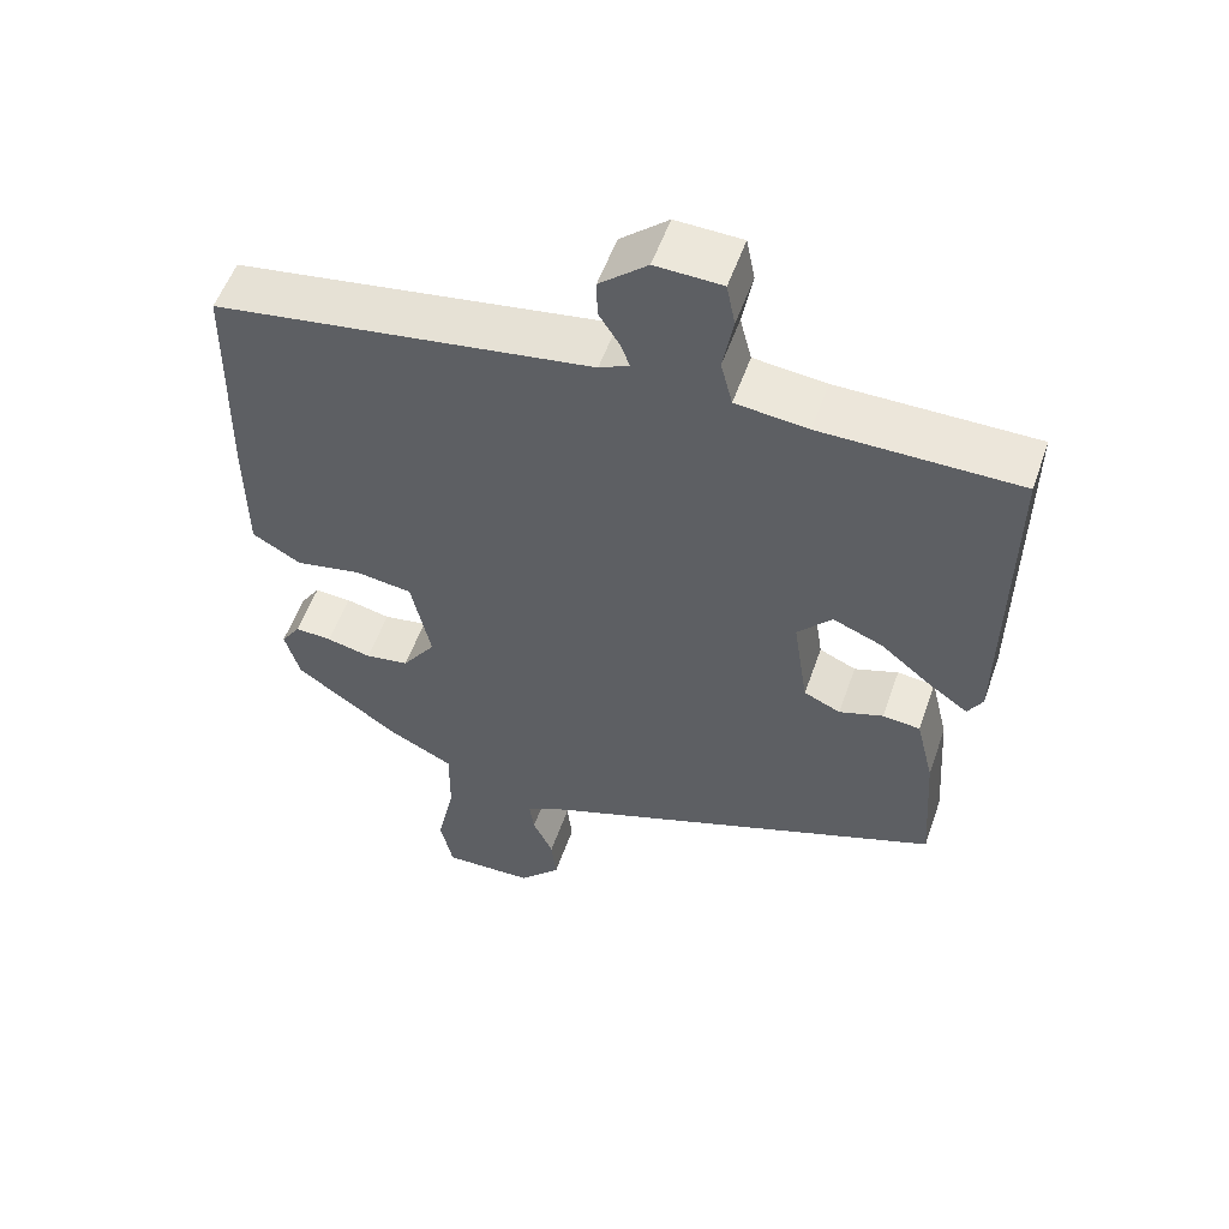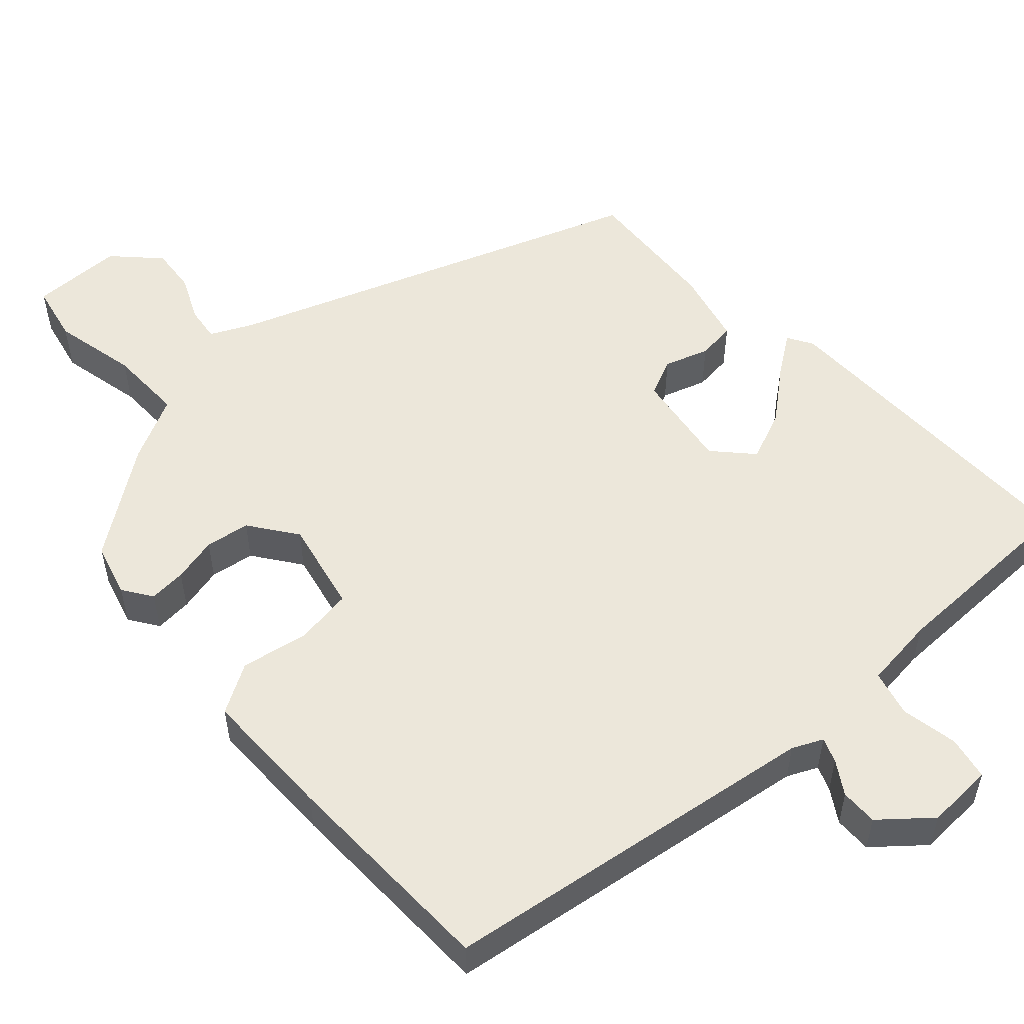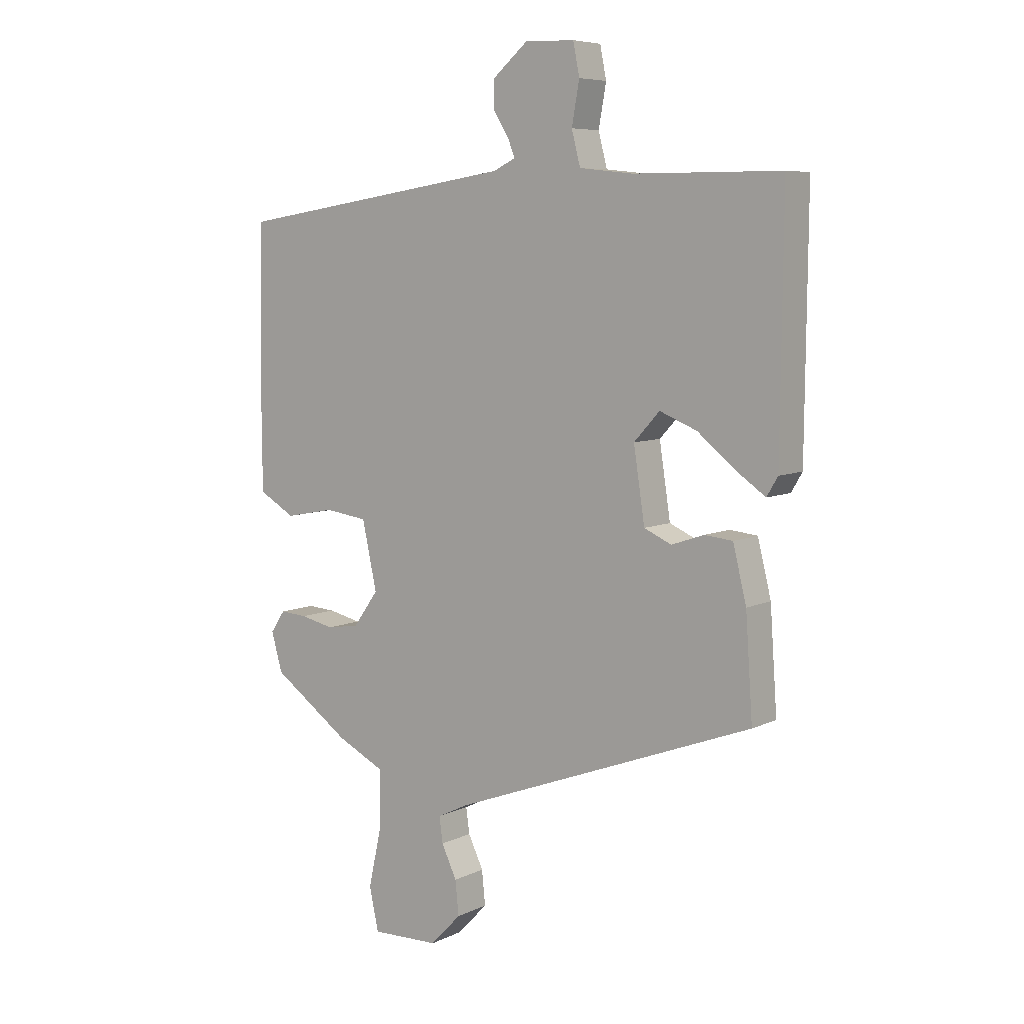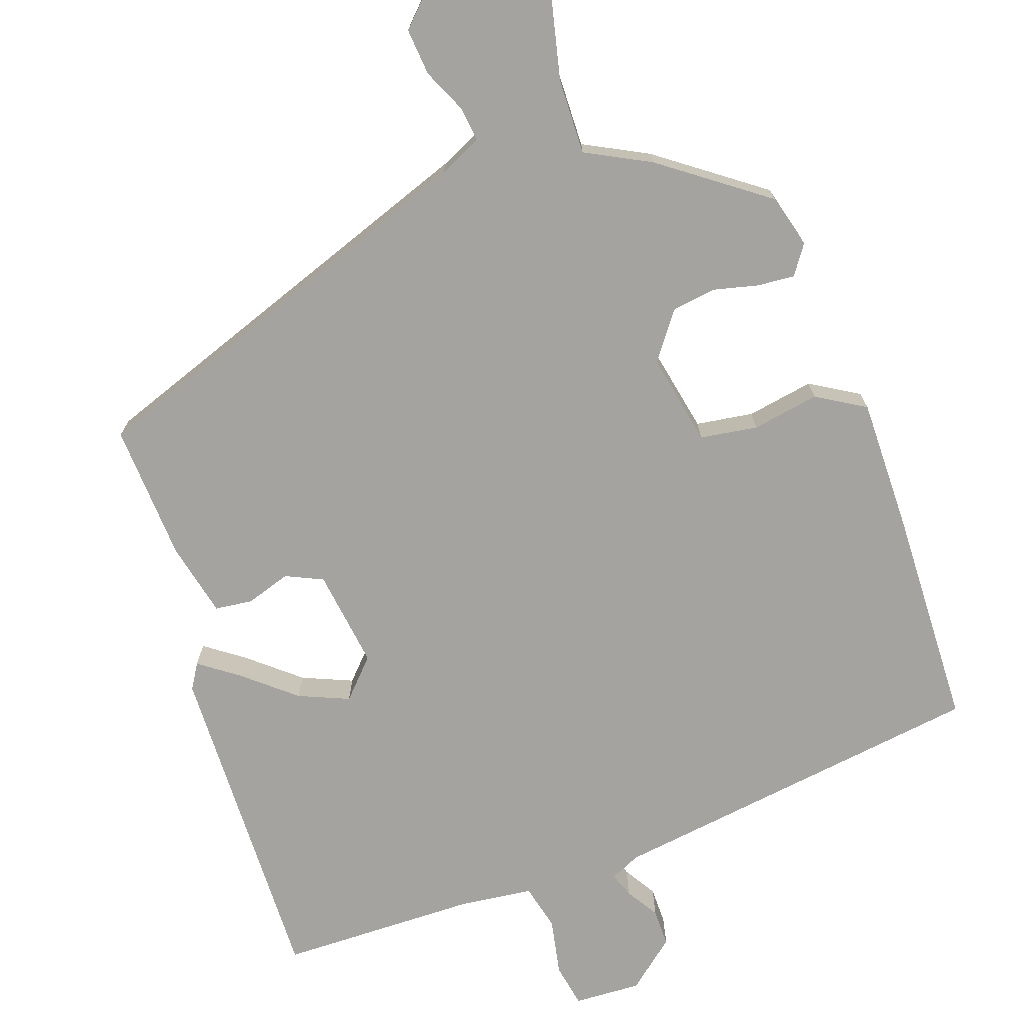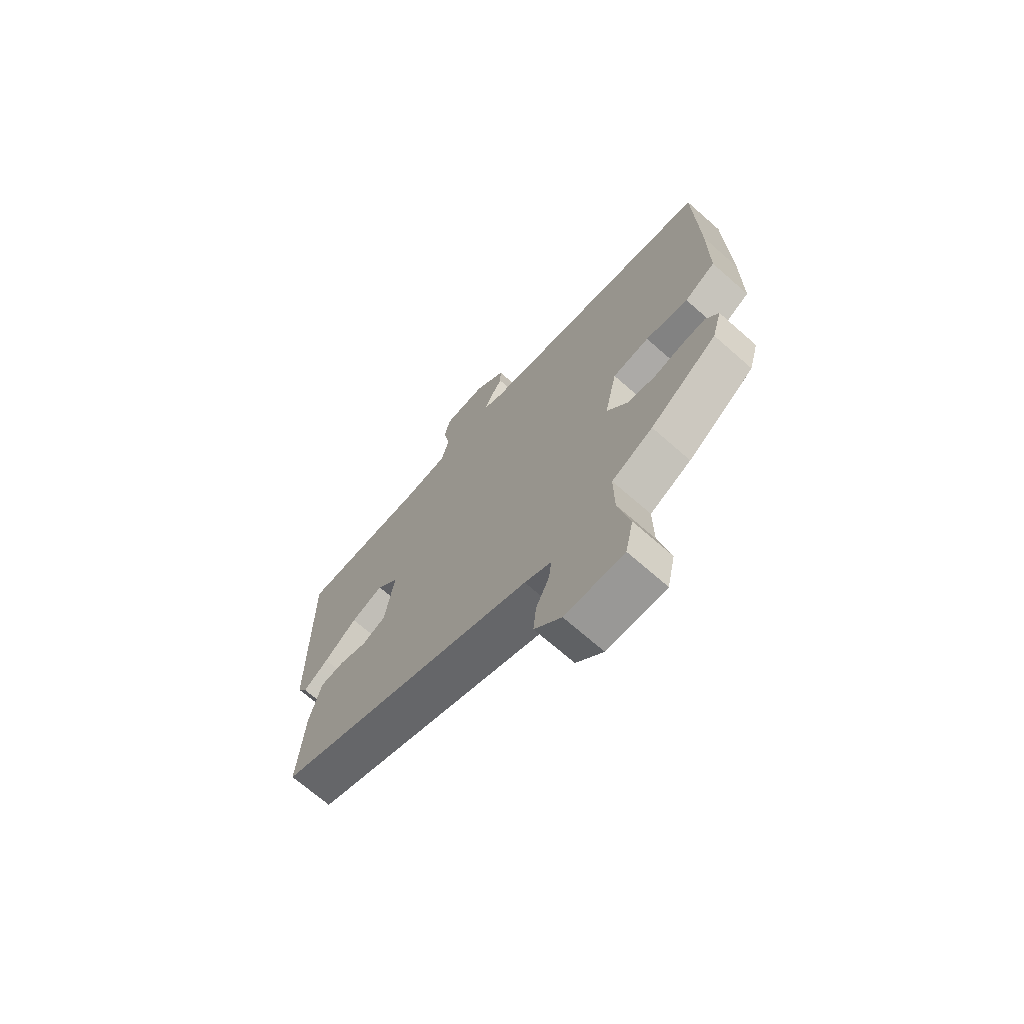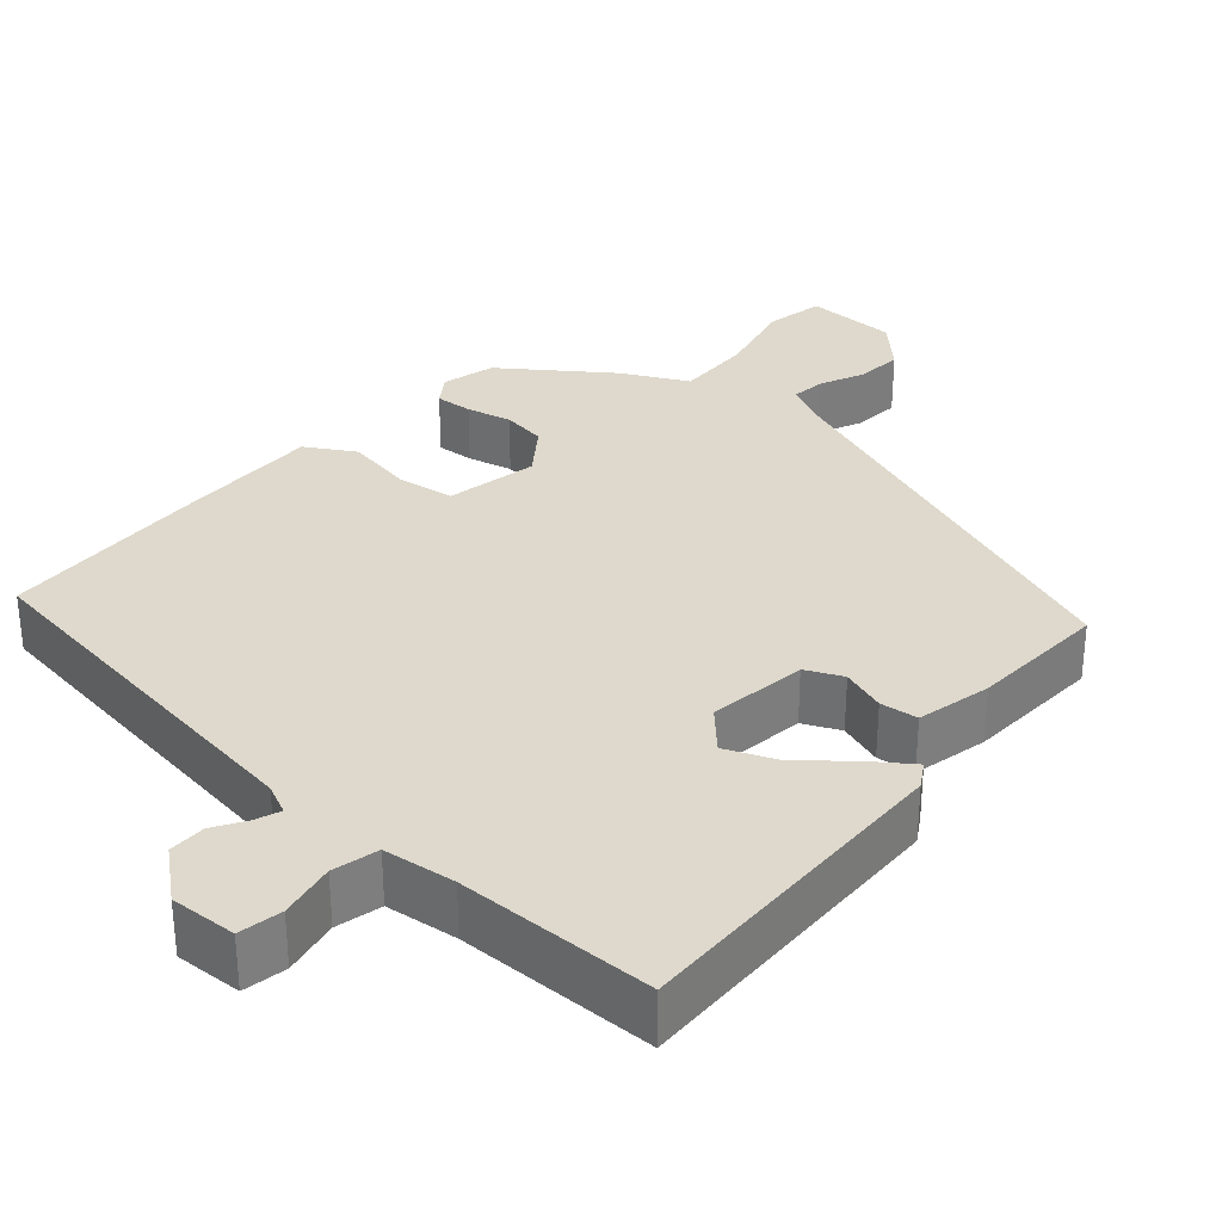
<metadata>
{"format":"obj","ext":"obj","renderer":"f3d","projection":"perspective","resolution":1024,"background":"white","views":[{"elev":54.7,"azim":19.2,"up":"+Z"},{"elev":54.0,"azim":-42.7,"up":"+Y"},{"elev":7.0,"azim":36.6,"up":"+Z"},{"elev":-73.0,"azim":-161.5,"up":"+Y"},{"elev":-69.8,"azim":-131.3,"up":"+Z"},{"elev":32.2,"azim":40.5,"up":"+Y"}]}
</metadata>
<code>
v -0.441 0.07 -0.357
v -0.46 0.07 -0.29
v -0.435 0.07 -0.253
v -0.388 0.07 -0.256
v -0.331 0.07 -0.269
v -0.275 0.07 -0.26
v -0.232 0.07 -0.2
v -0.257 0.07 -0.084
v -0.33 0.07 -0.074
v -0.415 0.07 -0.09
v -0.477 0.07 -0.054
v -0.478 0.07 0.114
v -0.473 0.07 0.394
v 0.009 0.07 0.467
v 0.047 0.07 0.485
v 0.035 0.07 0.516
v 0.009 0.07 0.557
v 0.008 0.07 0.604
v 0.069 0.07 0.656
v 0.154 0.07 0.653
v 0.165 0.07 0.598
v 0.152 0.07 0.526
v 0.167 0.07 0.468
v 0.259 0.07 0.458
v 0.511 0.07 0.457
v 0.507 0.07 0.035
v 0.488 0.07 0.003
v 0.438 0.07 0.038
v 0.373 0.07 0.091
v 0.309 0.07 0.117
v 0.265 0.07 0.069
v 0.284 0.07 -0.056
v 0.331 0.07 -0.077
v 0.387 0.07 -0.058
v 0.435 0.07 -0.063
v 0.458 0.07 -0.157
v 0.47 0.07 -0.331
v -0.049 0.07 -0.525
v -0.102 0.07 -0.551
v -0.096 0.07 -0.595
v -0.07 0.07 -0.65
v -0.064 0.07 -0.709
v -0.117 0.07 -0.764
v -0.233 0.07 -0.767
v -0.249 0.07 -0.694
v -0.226 0.07 -0.588
v -0.225 0.07 -0.493
v -0.307 0.07 -0.452
v -0.441 0 -0.357
v -0.46 0 -0.29
v -0.435 0 -0.253
v -0.388 0 -0.256
v -0.331 0 -0.269
v -0.275 0 -0.26
v -0.232 0 -0.2
v -0.257 0 -0.084
v -0.33 0 -0.074
v -0.415 0 -0.09
v -0.477 0 -0.054
v -0.478 0 0.114
v -0.473 0 0.394
v 0.009 0 0.467
v 0.047 0 0.485
v 0.035 0 0.516
v 0.009 0 0.557
v 0.008 0 0.604
v 0.069 0 0.656
v 0.154 0 0.653
v 0.165 0 0.598
v 0.152 0 0.526
v 0.167 0 0.468
v 0.259 0 0.458
v 0.511 0 0.457
v 0.507 0 0.035
v 0.488 0 0.003
v 0.438 0 0.038
v 0.373 0 0.091
v 0.309 0 0.117
v 0.265 0 0.069
v 0.284 0 -0.056
v 0.331 0 -0.077
v 0.387 0 -0.058
v 0.435 0 -0.063
v 0.458 0 -0.157
v 0.47 0 -0.331
v -0.049 0 -0.525
v -0.102 0 -0.551
v -0.096 0 -0.595
v -0.07 0 -0.65
v -0.064 0 -0.709
v -0.117 0 -0.764
v -0.233 0 -0.767
v -0.249 0 -0.694
v -0.226 0 -0.588
v -0.225 0 -0.493
v -0.307 0 -0.452
f 47 48 1 2
f 43 44 45 46
f 43 46 47
f 40 41 42 43
f 39 40 43 47
f 38 39 47 2
f 33 34 35 36
f 32 33 36 37
f 26 27 28 29
f 24 25 26 29
f 23 24 29 30
f 19 20 21 22
f 19 22 23
f 16 17 18 19
f 15 16 19 23
f 14 15 23 30
f 9 10 11 12
f 8 9 12 13
f 2 3 4 5
f 2 5 6
f 38 2 6
f 32 37 38 6
f 31 32 6 7
f 30 31 7 8
f 8 13 14 30
f 50 49 96 95
f 94 93 92 91
f 95 94 91
f 91 90 89 88
f 95 91 88 87
f 50 95 87 86
f 84 83 82 81
f 85 84 81 80
f 77 76 75 74
f 77 74 73 72
f 78 77 72 71
f 70 69 68 67
f 71 70 67
f 67 66 65 64
f 71 67 64 63
f 78 71 63 62
f 60 59 58 57
f 61 60 57 56
f 53 52 51 50
f 54 53 50
f 54 50 86
f 54 86 85 80
f 55 54 80 79
f 56 55 79 78
f 78 62 61 56
f 1 49 50 2
f 2 50 51 3
f 3 51 52 4
f 4 52 53 5
f 5 53 54 6
f 6 54 55 7
f 7 55 56 8
f 8 56 57 9
f 9 57 58 10
f 10 58 59 11
f 11 59 60 12
f 12 60 61 13
f 13 61 62 14
f 14 62 63 15
f 15 63 64 16
f 16 64 65 17
f 17 65 66 18
f 18 66 67 19
f 19 67 68 20
f 20 68 69 21
f 21 69 70 22
f 22 70 71 23
f 23 71 72 24
f 24 72 73 25
f 25 73 74 26
f 26 74 75 27
f 27 75 76 28
f 28 76 77 29
f 29 77 78 30
f 30 78 79 31
f 31 79 80 32
f 32 80 81 33
f 33 81 82 34
f 34 82 83 35
f 35 83 84 36
f 36 84 85 37
f 37 85 86 38
f 38 86 87 39
f 39 87 88 40
f 40 88 89 41
f 41 89 90 42
f 42 90 91 43
f 43 91 92 44
f 44 92 93 45
f 45 93 94 46
f 46 94 95 47
f 47 95 96 48
f 48 96 49 1

</code>
